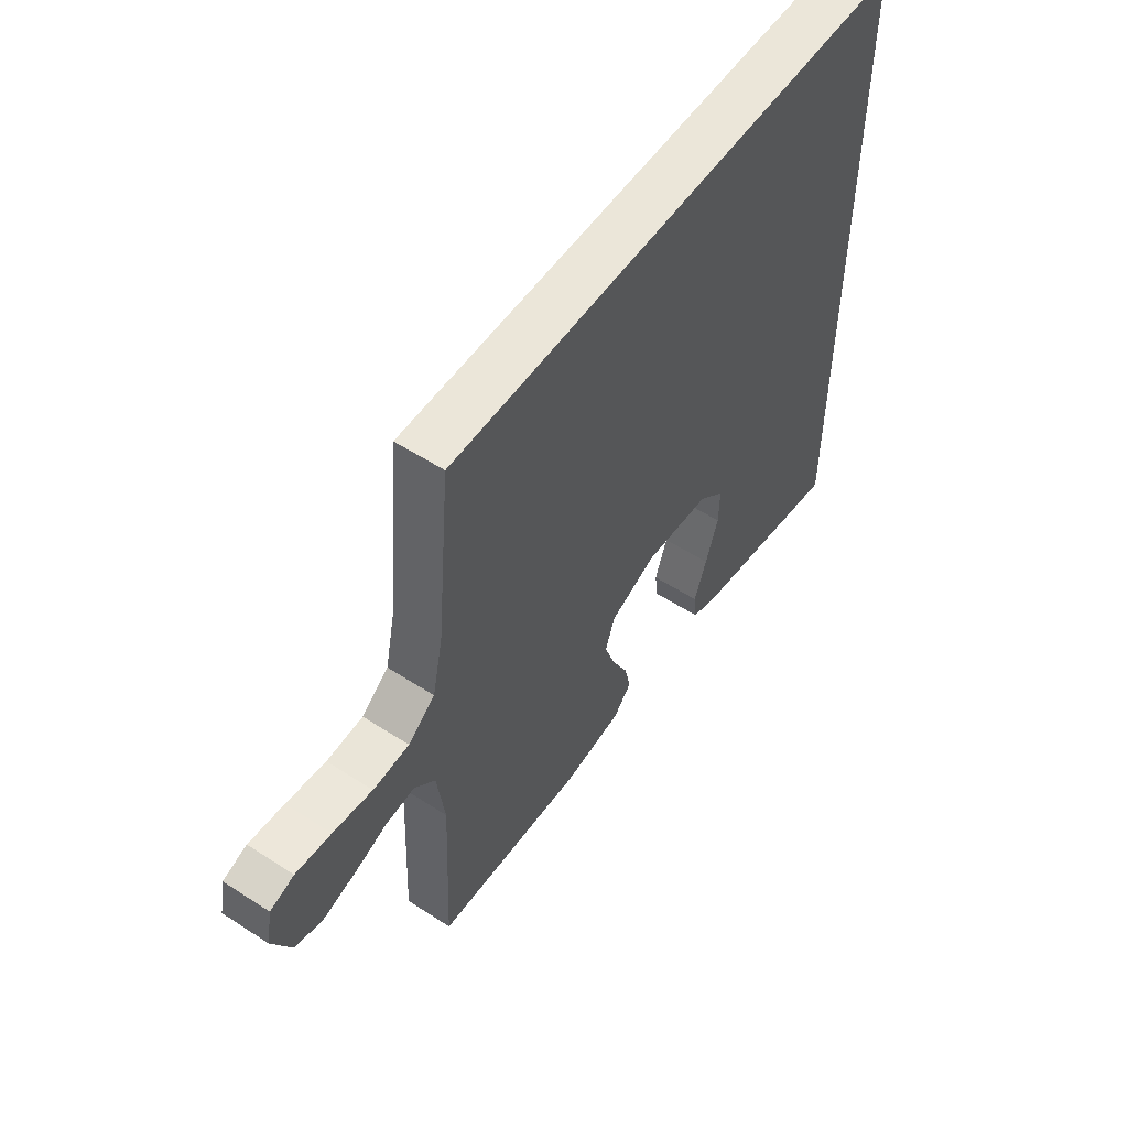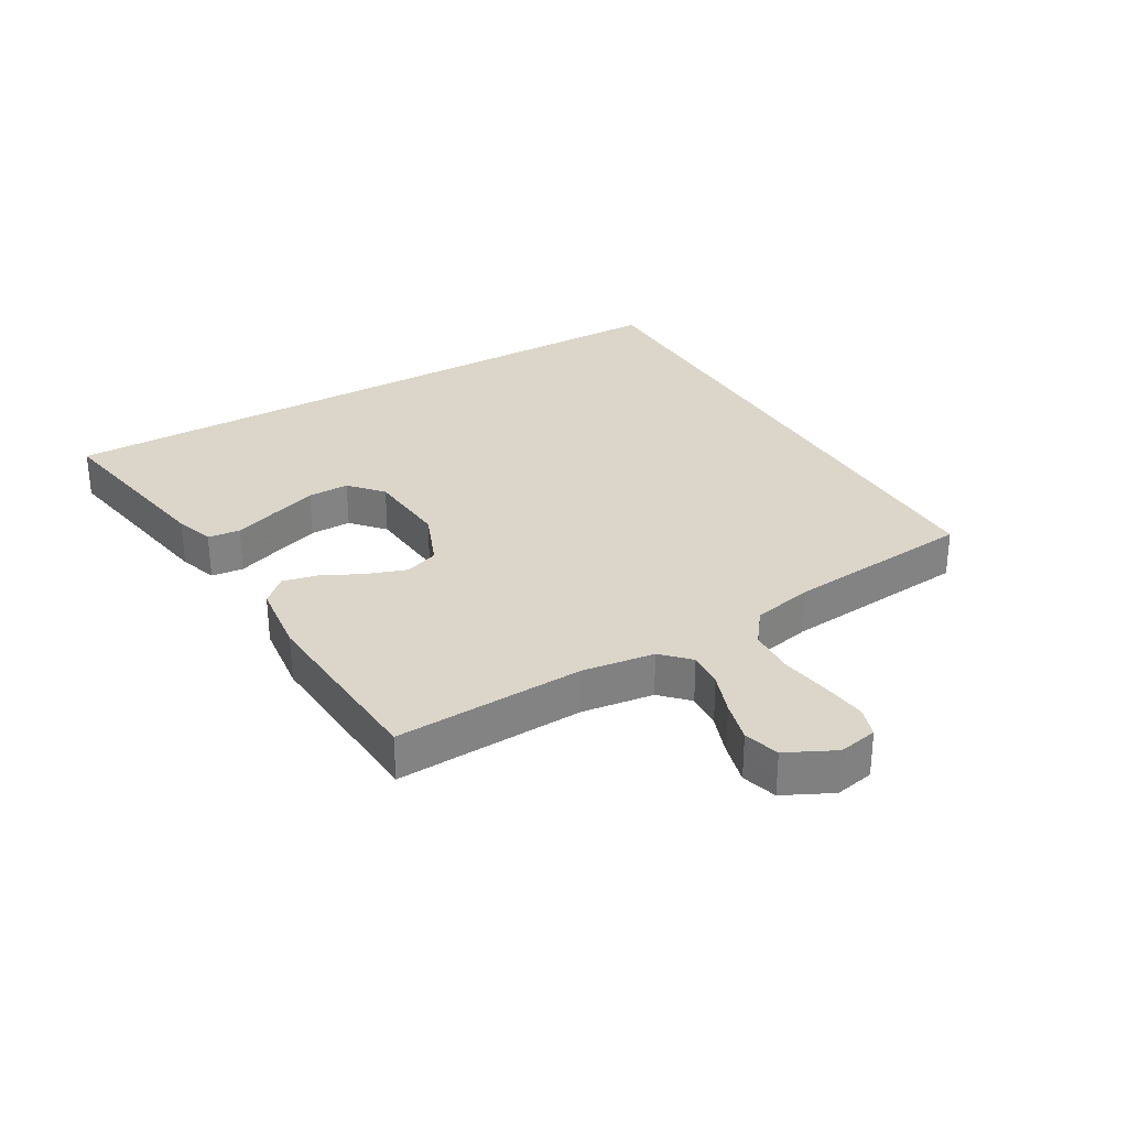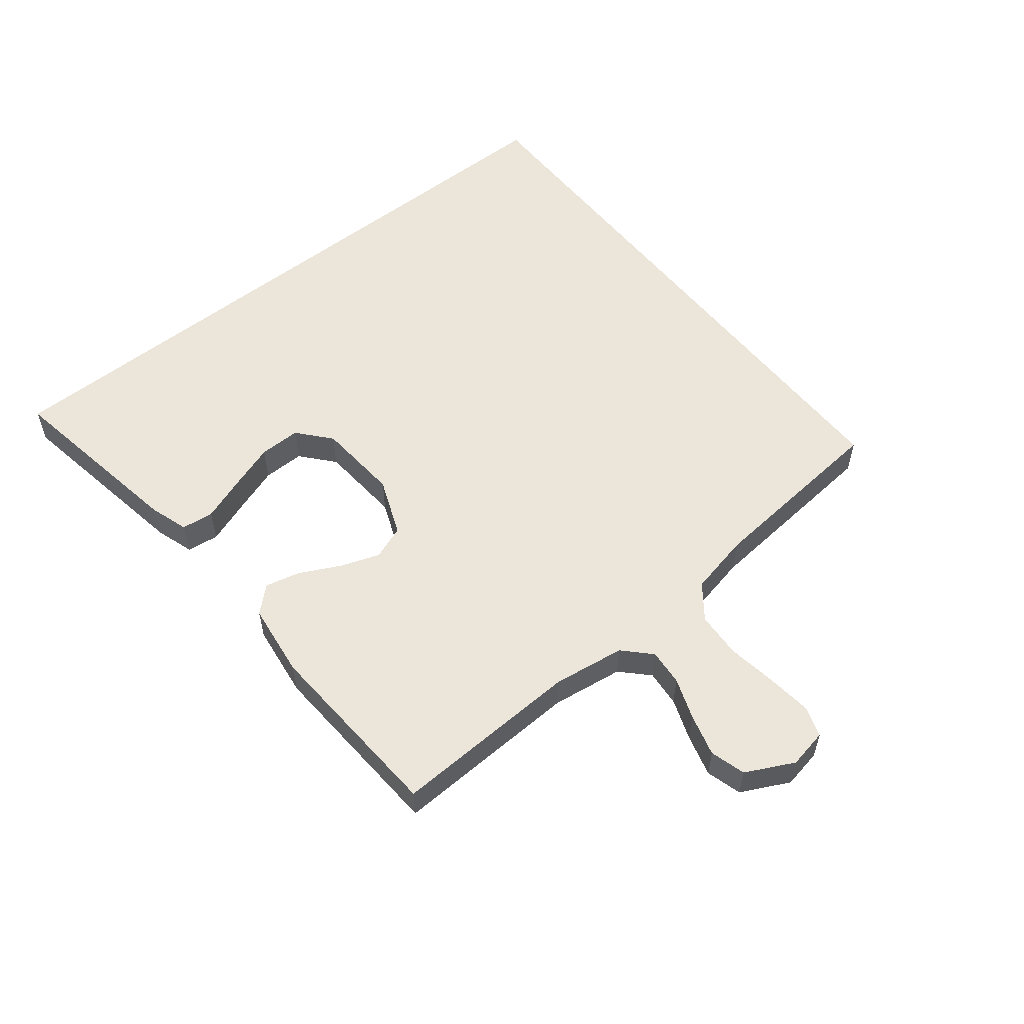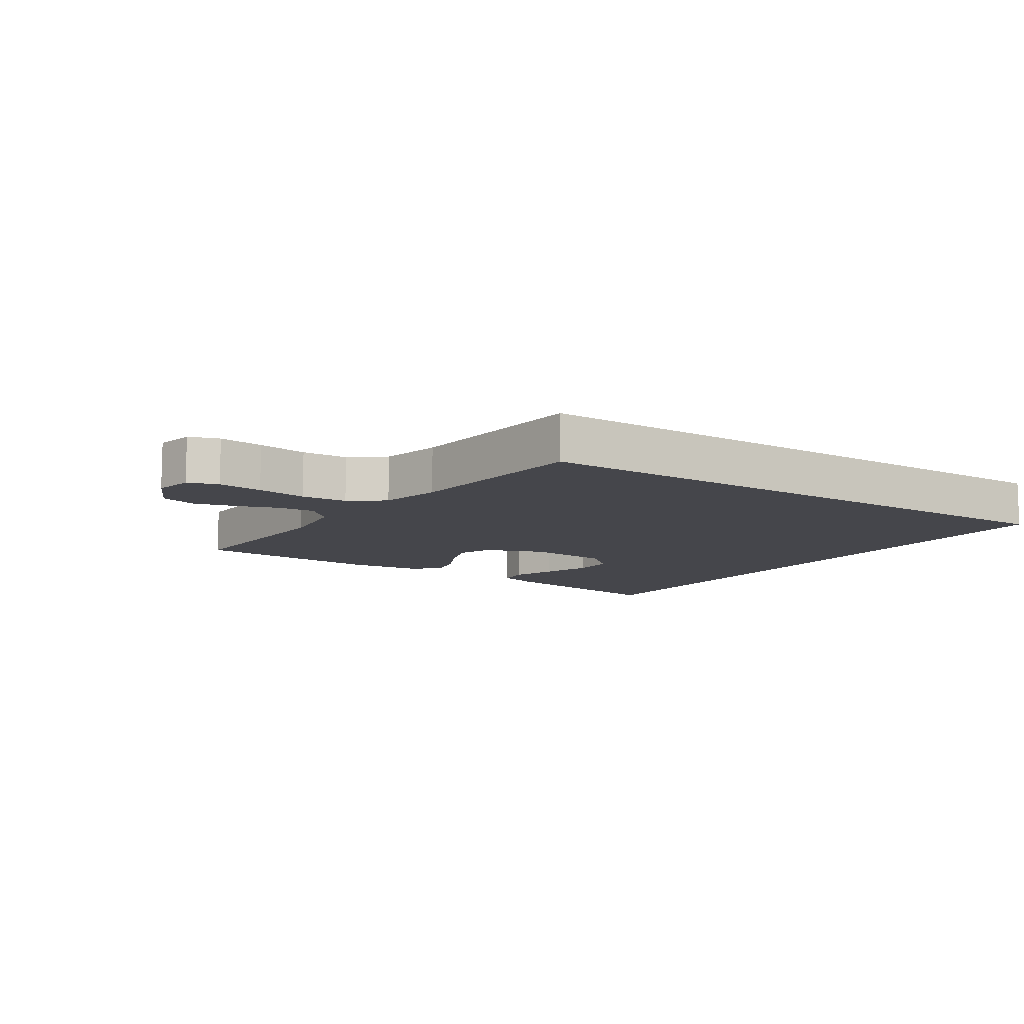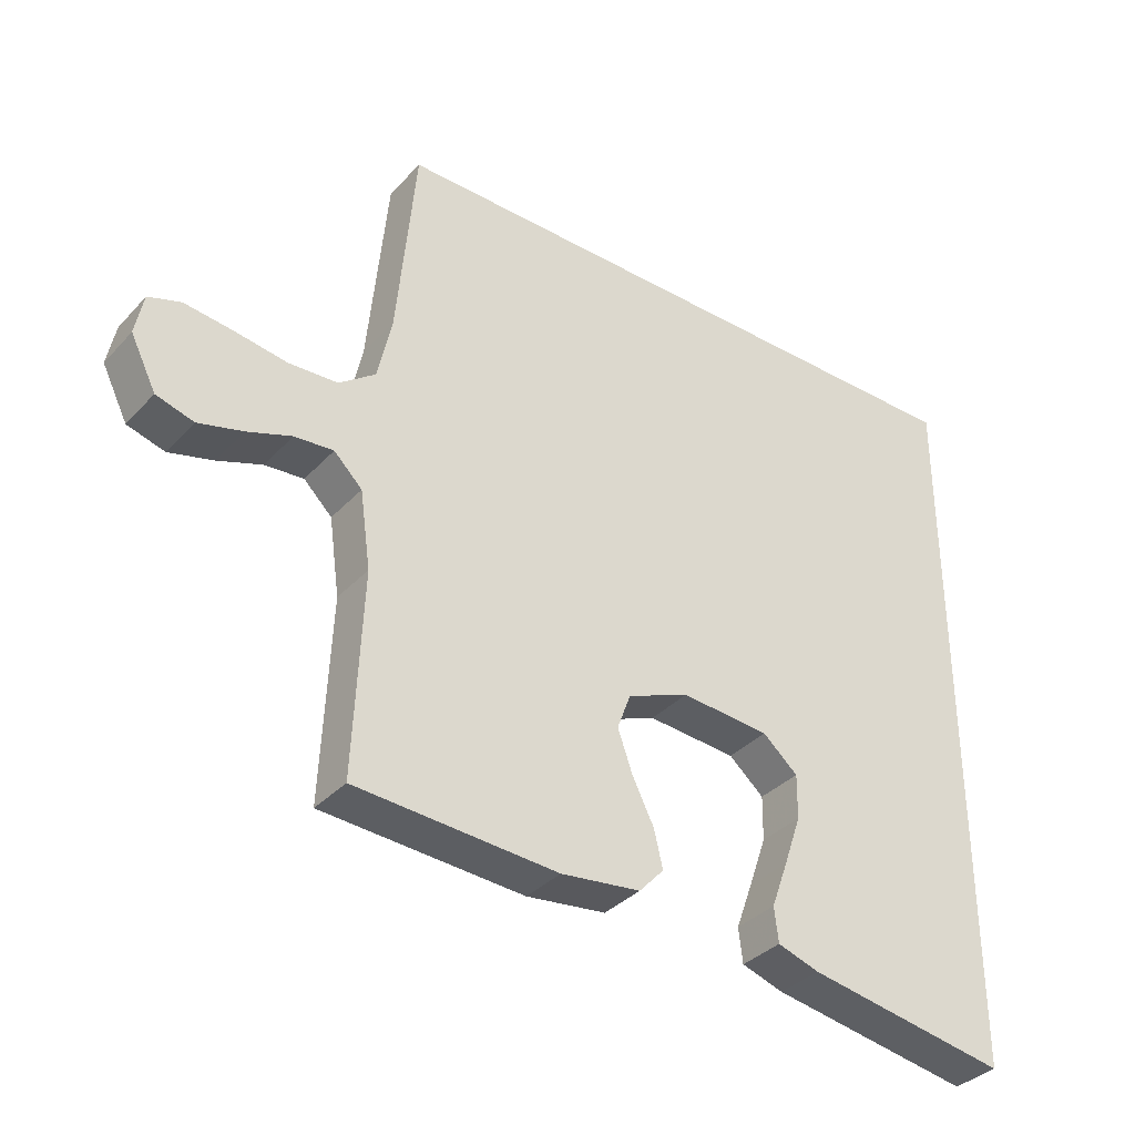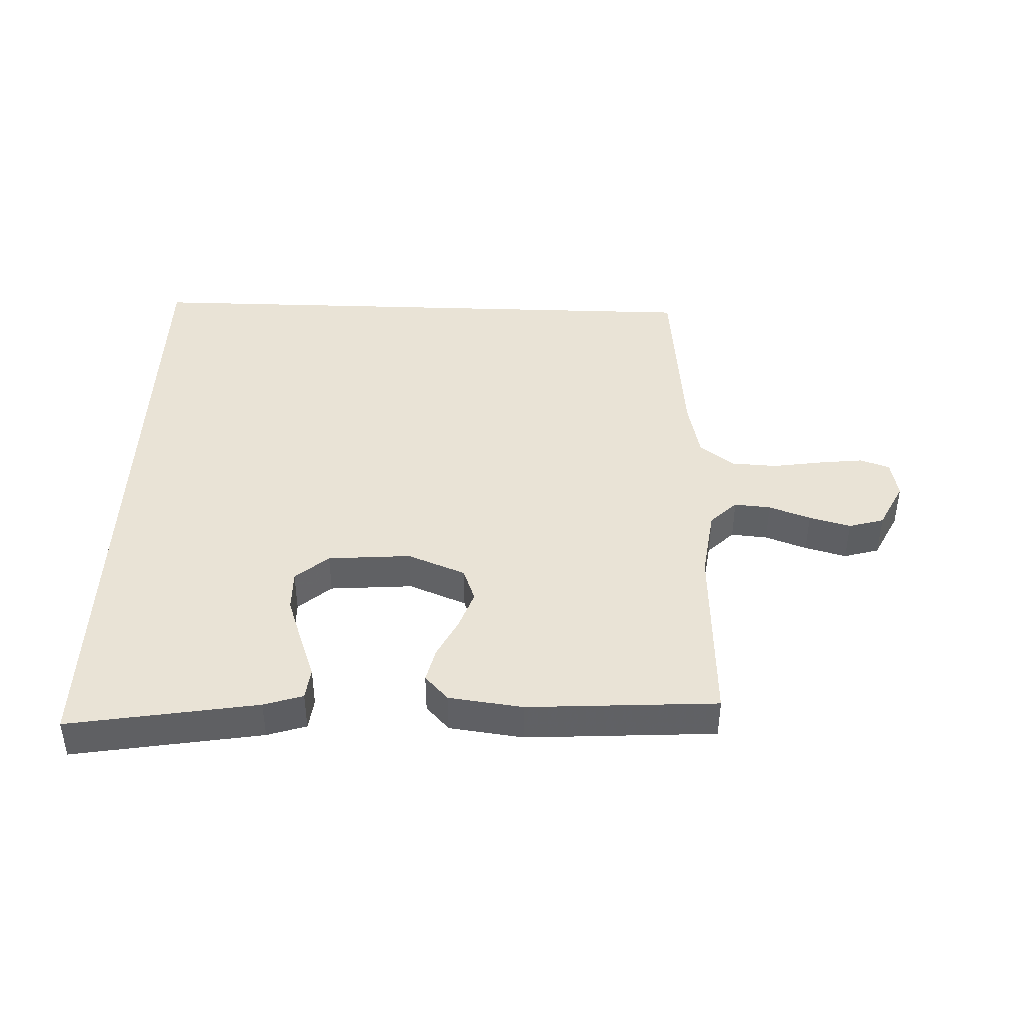
<metadata>
{"format":"obj","ext":"obj","renderer":"f3d","projection":"perspective","resolution":1024,"background":"white","views":[{"elev":55.3,"azim":-55.6,"up":"+Z"},{"elev":30.1,"azim":-120.4,"up":"+Y"},{"elev":55.9,"azim":-128.5,"up":"+Y"},{"elev":-10.1,"azim":-33.8,"up":"+Y"},{"elev":-35.6,"azim":-36.5,"up":"+Z"},{"elev":42.3,"azim":-178.0,"up":"+Y"}]}
</metadata>
<code>
v 0.5 0.07 -0.577
v 0.2 0.07 -0.527
v 0.138 0.07 -0.507
v 0.132 0.07 -0.456
v 0.157 0.07 -0.387
v 0.183 0.07 -0.312
v 0.184 0.07 -0.246
v 0.132 0.07 -0.201
v 0 0.07 -0.191
v -0.092 0.07 -0.228
v -0.112 0.07 -0.282
v -0.09 0.07 -0.344
v -0.058 0.07 -0.408
v -0.045 0.07 -0.463
v -0.082 0.07 -0.503
v -0.2 0.07 -0.518
v -0.5 0.07 -0.5
v -0.487 0.07 -0.2
v -0.503 0.07 -0.086
v -0.545 0.07 -0.045
v -0.603 0.07 -0.05
v -0.669 0.07 -0.074
v -0.735 0.07 -0.092
v -0.791 0.07 -0.076
v -0.829 0.07 0
v -0.817 0.07 0.062
v -0.769 0.07 0.078
v -0.698 0.07 0.07
v -0.619 0.07 0.058
v -0.546 0.07 0.062
v -0.492 0.07 0.103
v -0.471 0.07 0.2
v -0.443 0.07 0.5
v 0.5 0.07 0.5
v 0.5 0 -0.577
v 0.2 0 -0.527
v 0.138 0 -0.507
v 0.132 0 -0.456
v 0.157 0 -0.387
v 0.183 0 -0.312
v 0.184 0 -0.246
v 0.132 0 -0.201
v 0 0 -0.191
v -0.092 0 -0.228
v -0.112 0 -0.282
v -0.09 0 -0.344
v -0.058 0 -0.408
v -0.045 0 -0.463
v -0.082 0 -0.503
v -0.2 0 -0.518
v -0.5 0 -0.5
v -0.487 0 -0.2
v -0.503 0 -0.086
v -0.545 0 -0.045
v -0.603 0 -0.05
v -0.669 0 -0.074
v -0.735 0 -0.092
v -0.791 0 -0.076
v -0.829 0 0
v -0.817 0 0.062
v -0.769 0 0.078
v -0.698 0 0.07
v -0.619 0 0.058
v -0.546 0 0.062
v -0.492 0 0.103
v -0.471 0 0.2
v -0.443 0 0.5
v 0.5 0 0.5
f 32 33 34
f 31 32 34
f 30 31 34
f 26 27 28 29
f 24 25 26 29
f 24 29 30
f 21 22 23 24
f 21 24 30 34
f 15 16 17 18
f 15 18 19
f 12 13 14 15
f 11 12 15 19
f 10 11 19 20
f 2 3 4 5
f 2 5 6
f 1 2 6 7
f 20 21 34
f 9 10 20 34
f 8 9 34
f 7 8 34
f 1 7 34
f 68 67 66
f 68 66 65
f 68 65 64
f 63 62 61 60
f 63 60 59 58
f 64 63 58
f 58 57 56 55
f 68 64 58 55
f 52 51 50 49
f 53 52 49
f 49 48 47 46
f 53 49 46 45
f 54 53 45 44
f 39 38 37 36
f 40 39 36
f 41 40 36 35
f 68 55 54
f 68 54 44 43
f 68 43 42
f 68 42 41
f 68 41 35
f 1 35 36 2
f 2 36 37 3
f 3 37 38 4
f 4 38 39 5
f 5 39 40 6
f 6 40 41 7
f 7 41 42 8
f 8 42 43 9
f 9 43 44 10
f 10 44 45 11
f 11 45 46 12
f 12 46 47 13
f 13 47 48 14
f 14 48 49 15
f 15 49 50 16
f 16 50 51 17
f 17 51 52 18
f 18 52 53 19
f 19 53 54 20
f 20 54 55 21
f 21 55 56 22
f 22 56 57 23
f 23 57 58 24
f 24 58 59 25
f 25 59 60 26
f 26 60 61 27
f 27 61 62 28
f 28 62 63 29
f 29 63 64 30
f 30 64 65 31
f 31 65 66 32
f 32 66 67 33
f 33 67 68 34
f 34 68 35 1

</code>
